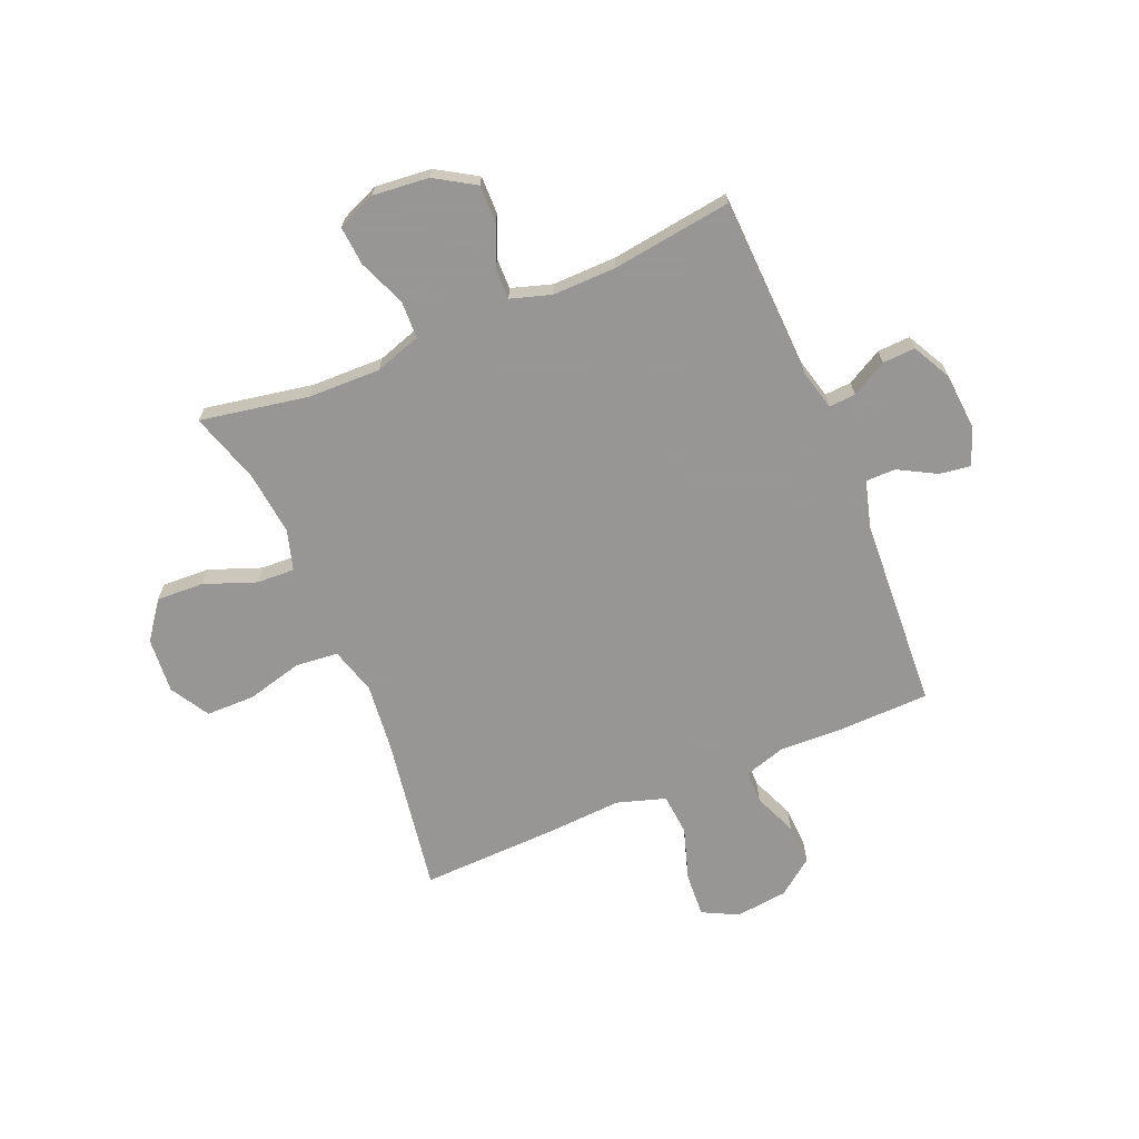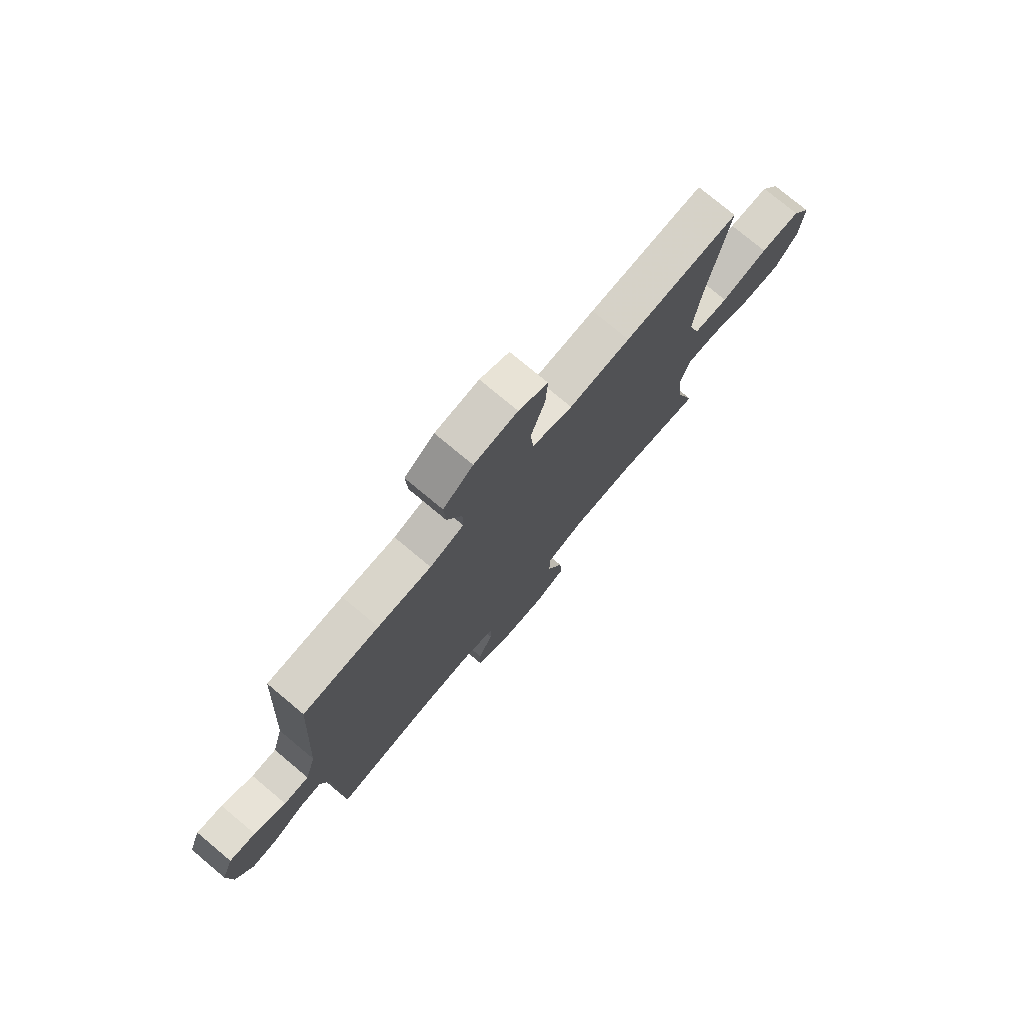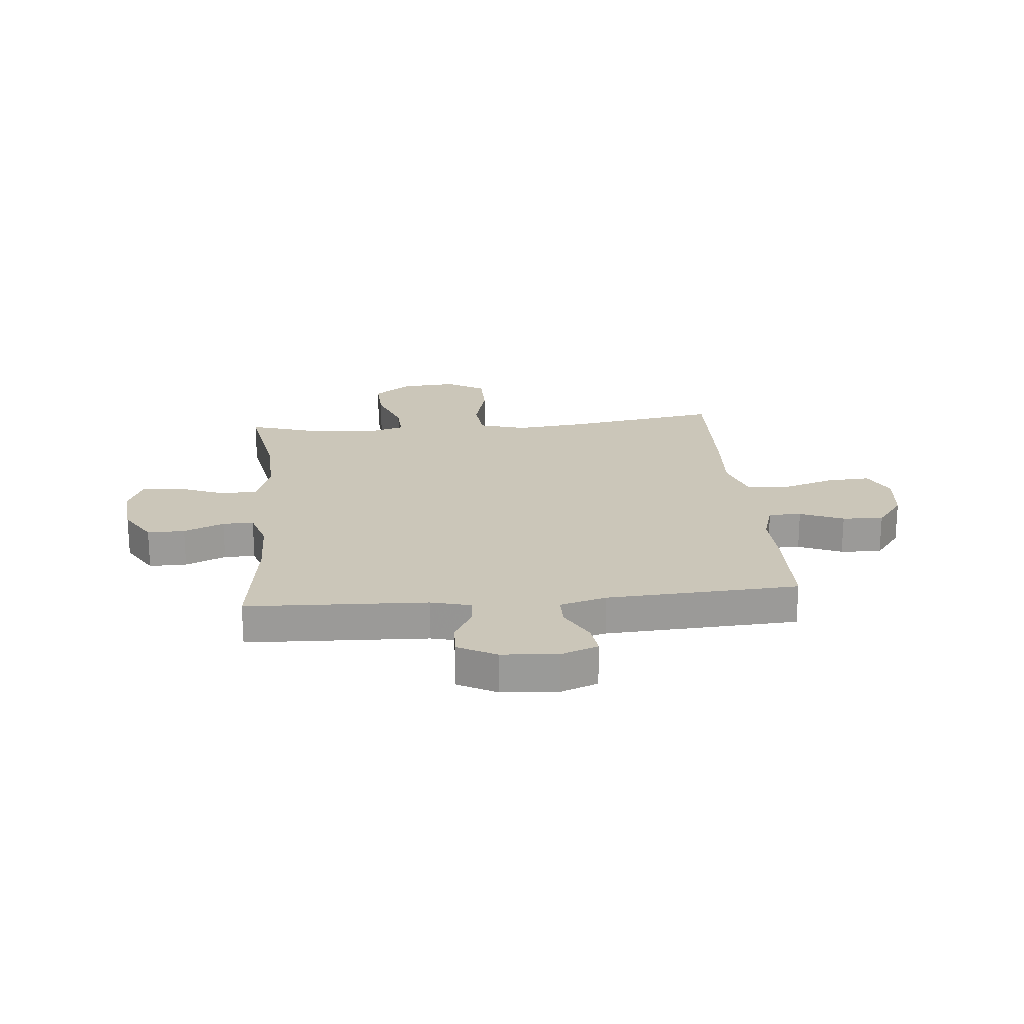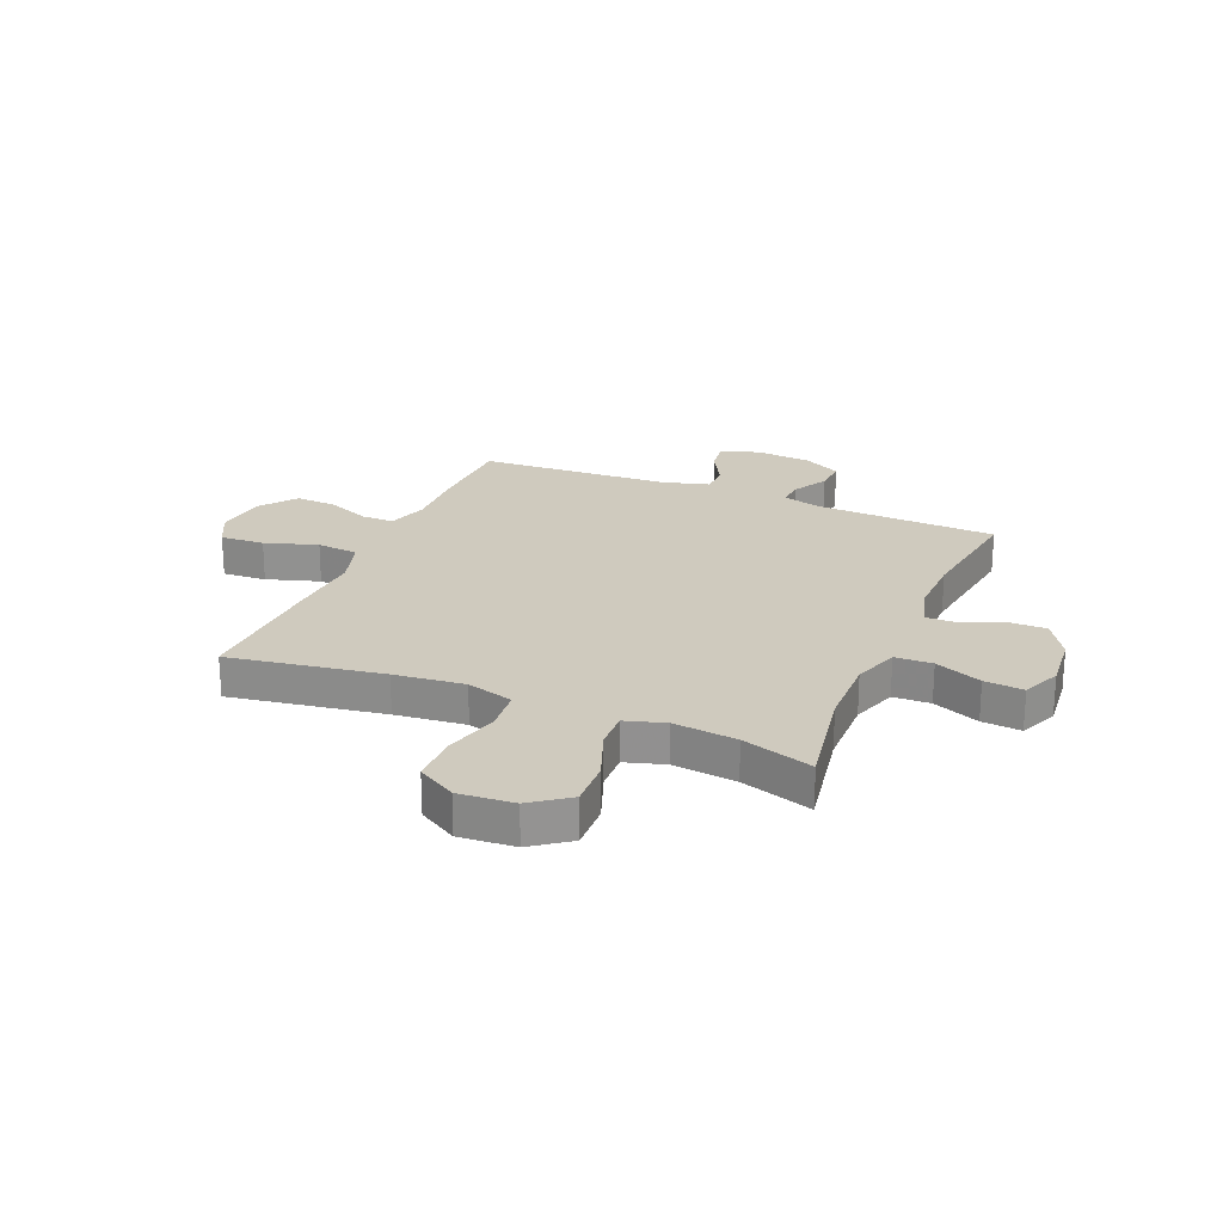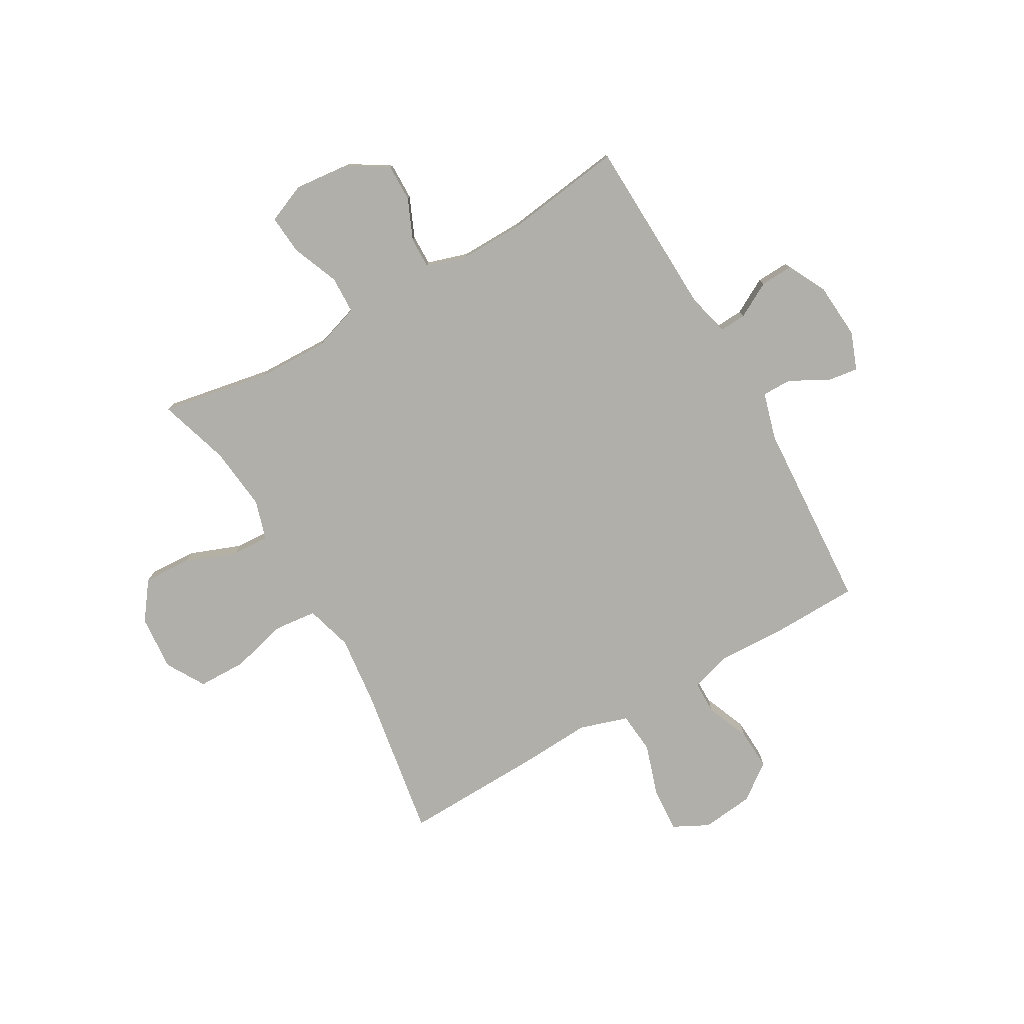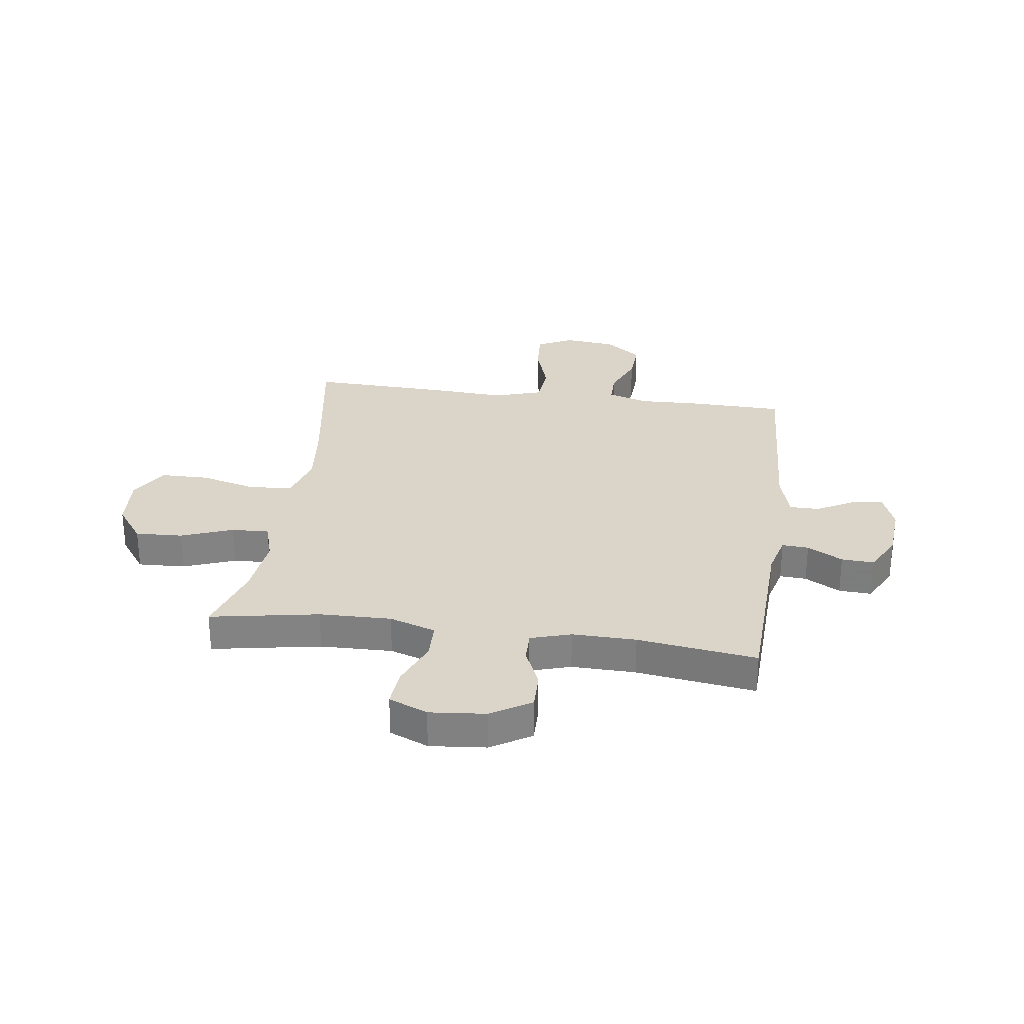
<metadata>
{"format":"obj","ext":"obj","renderer":"f3d","projection":"perspective","resolution":1024,"background":"white","views":[{"elev":-68.0,"azim":-157.2,"up":"+Y"},{"elev":76.4,"azim":-50.1,"up":"+Z"},{"elev":20.9,"azim":-95.2,"up":"+Y"},{"elev":23.2,"azim":112.9,"up":"+Y"},{"elev":-78.0,"azim":-150.3,"up":"+Y"},{"elev":29.2,"azim":-172.1,"up":"+Y"}]}
</metadata>
<code>
v -0.5 0.07 0.5
v -0.333 0.07 0.504
v -0.215 0.07 0.5
v -0.14 0.07 0.523
v -0.14 0.07 0.583
v -0.173 0.07 0.663
v -0.177 0.07 0.738
v -0.111 0.07 0.788
v -0.015 0.07 0.799
v 0.05 0.07 0.766
v 0.045 0.07 0.685
v 0.014 0.07 0.588
v 0.021 0.07 0.512
v 0.11 0.07 0.484
v 0.245 0.07 0.492
v 0.5 0.07 0.5
v 0.454 0.07 0.217
v 0.44 0.07 0.088
v 0.465 0.07 0.002
v 0.543 0.07 -0.006
v 0.647 0.07 0.021
v 0.736 0.07 0.02
v 0.778 0.07 -0.051
v 0.77 0.07 -0.153
v 0.719 0.07 -0.222
v 0.632 0.07 -0.218
v 0.537 0.07 -0.182
v 0.468 0.07 -0.179
v 0.446 0.07 -0.252
v 0.459 0.07 -0.369
v 0.5 0.07 -0.5
v 0.301 0.07 -0.464
v 0.169 0.07 -0.461
v 0.084 0.07 -0.489
v 0.082 0.07 -0.558
v 0.117 0.07 -0.644
v 0.123 0.07 -0.716
v 0.052 0.07 -0.746
v -0.051 0.07 -0.736
v -0.124 0.07 -0.691
v -0.123 0.07 -0.622
v -0.091 0.07 -0.548
v -0.09 0.07 -0.491
v -0.164 0.07 -0.468
v -0.281 0.07 -0.47
v -0.5 0.07 -0.5
v -0.513 0.07 -0.168
v -0.532 0.07 -0.094
v -0.581 0.07 -0.097
v -0.646 0.07 -0.133
v -0.706 0.07 -0.136
v -0.743 0.07 -0.065
v -0.751 0.07 0.038
v -0.725 0.07 0.107
v -0.668 0.07 0.099
v -0.599 0.07 0.061
v -0.544 0.07 0.061
v -0.52 0.07 0.147
v -0.5 0 0.5
v -0.333 0 0.504
v -0.215 0 0.5
v -0.14 0 0.523
v -0.14 0 0.583
v -0.173 0 0.663
v -0.177 0 0.738
v -0.111 0 0.788
v -0.015 0 0.799
v 0.05 0 0.766
v 0.045 0 0.685
v 0.014 0 0.588
v 0.021 0 0.512
v 0.11 0 0.484
v 0.245 0 0.492
v 0.5 0 0.5
v 0.454 0 0.217
v 0.44 0 0.088
v 0.465 0 0.002
v 0.543 0 -0.006
v 0.647 0 0.021
v 0.736 0 0.02
v 0.778 0 -0.051
v 0.77 0 -0.153
v 0.719 0 -0.222
v 0.632 0 -0.218
v 0.537 0 -0.182
v 0.468 0 -0.179
v 0.446 0 -0.252
v 0.459 0 -0.369
v 0.5 0 -0.5
v 0.301 0 -0.464
v 0.169 0 -0.461
v 0.084 0 -0.489
v 0.082 0 -0.558
v 0.117 0 -0.644
v 0.123 0 -0.716
v 0.052 0 -0.746
v -0.051 0 -0.736
v -0.124 0 -0.691
v -0.123 0 -0.622
v -0.091 0 -0.548
v -0.09 0 -0.491
v -0.164 0 -0.468
v -0.281 0 -0.47
v -0.5 0 -0.5
v -0.513 0 -0.168
v -0.532 0 -0.094
v -0.581 0 -0.097
v -0.646 0 -0.133
v -0.706 0 -0.136
v -0.743 0 -0.065
v -0.751 0 0.038
v -0.725 0 0.107
v -0.668 0 0.099
v -0.599 0 0.061
v -0.544 0 0.061
v -0.52 0 0.147
f 54 55 56
f 53 54 56
f 52 53 56
f 51 52 56
f 50 51 56
f 49 50 56
f 48 49 56 57
f 47 48 57 58
f 1 2 3
f 58 1 3
f 47 58 3
f 46 47 3
f 45 46 3
f 40 41 42
f 39 40 42
f 38 39 42
f 37 38 42
f 36 37 42
f 35 36 42
f 34 35 42 43
f 33 34 43 44
f 30 31 32
f 29 30 32 33
f 45 3 4
f 44 45 4
f 33 44 4
f 29 33 4
f 28 29 4
f 25 26 27
f 24 25 27
f 23 24 27
f 22 23 27
f 21 22 27
f 20 21 27
f 14 15 16 17
f 13 14 17 18
f 10 11 12
f 9 10 12
f 8 9 12
f 7 8 12
f 6 7 12
f 5 6 12
f 5 12 13
f 13 18 19
f 5 13 19
f 4 5 19
f 19 20 27 28
f 4 19 28
f 114 113 112
f 114 112 111
f 114 111 110
f 114 110 109
f 114 109 108
f 114 108 107
f 115 114 107 106
f 116 115 106 105
f 61 60 59
f 61 59 116
f 61 116 105
f 61 105 104
f 61 104 103
f 100 99 98
f 100 98 97
f 100 97 96
f 100 96 95
f 100 95 94
f 100 94 93
f 101 100 93 92
f 102 101 92 91
f 90 89 88
f 91 90 88 87
f 62 61 103
f 62 103 102
f 62 102 91
f 62 91 87
f 62 87 86
f 85 84 83
f 85 83 82
f 85 82 81
f 85 81 80
f 85 80 79
f 85 79 78
f 75 74 73 72
f 76 75 72 71
f 70 69 68
f 70 68 67
f 70 67 66
f 70 66 65
f 70 65 64
f 70 64 63
f 71 70 63
f 77 76 71
f 77 71 63
f 77 63 62
f 86 85 78 77
f 86 77 62
f 1 59 60 2
f 2 60 61 3
f 3 61 62 4
f 4 62 63 5
f 5 63 64 6
f 6 64 65 7
f 7 65 66 8
f 8 66 67 9
f 9 67 68 10
f 10 68 69 11
f 11 69 70 12
f 12 70 71 13
f 13 71 72 14
f 14 72 73 15
f 15 73 74 16
f 16 74 75 17
f 17 75 76 18
f 18 76 77 19
f 19 77 78 20
f 20 78 79 21
f 21 79 80 22
f 22 80 81 23
f 23 81 82 24
f 24 82 83 25
f 25 83 84 26
f 26 84 85 27
f 27 85 86 28
f 28 86 87 29
f 29 87 88 30
f 30 88 89 31
f 31 89 90 32
f 32 90 91 33
f 33 91 92 34
f 34 92 93 35
f 35 93 94 36
f 36 94 95 37
f 37 95 96 38
f 38 96 97 39
f 39 97 98 40
f 40 98 99 41
f 41 99 100 42
f 42 100 101 43
f 43 101 102 44
f 44 102 103 45
f 45 103 104 46
f 46 104 105 47
f 47 105 106 48
f 48 106 107 49
f 49 107 108 50
f 50 108 109 51
f 51 109 110 52
f 52 110 111 53
f 53 111 112 54
f 54 112 113 55
f 55 113 114 56
f 56 114 115 57
f 57 115 116 58
f 58 116 59 1

</code>
